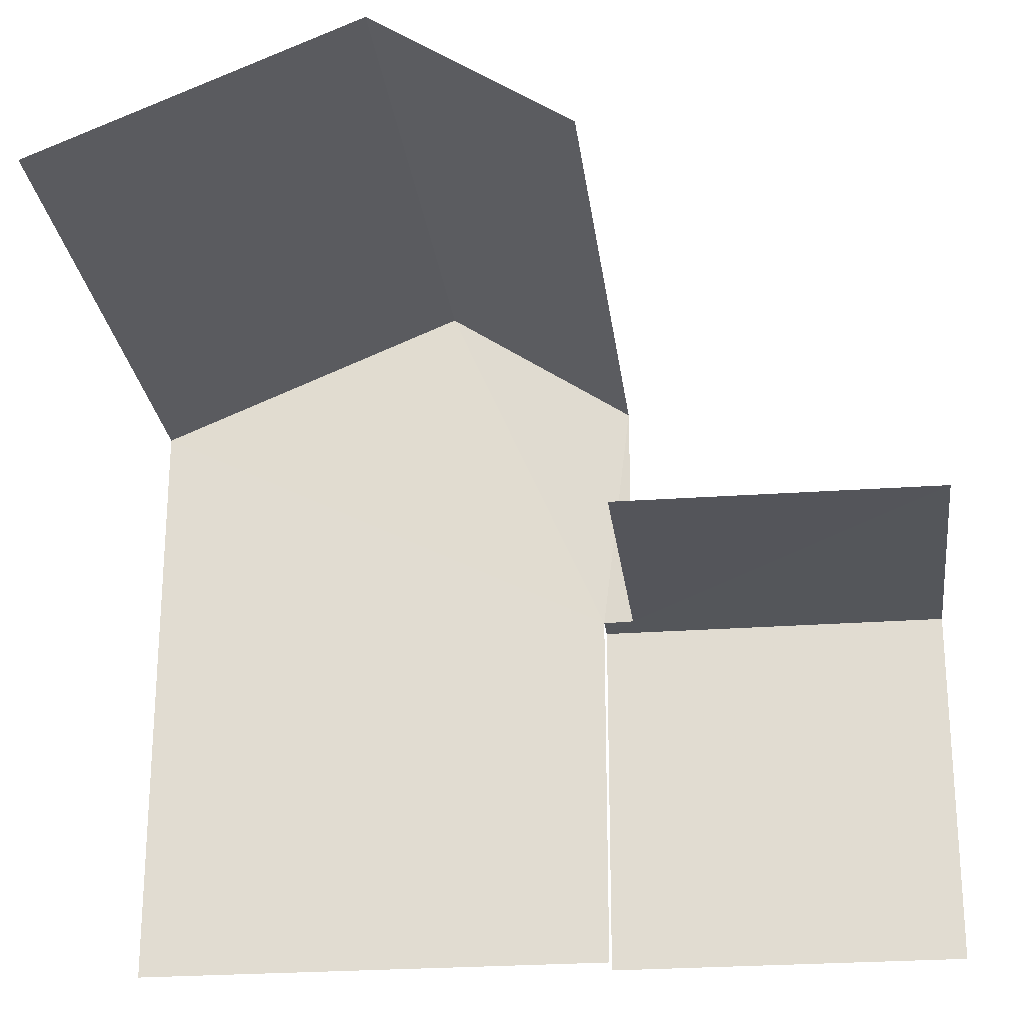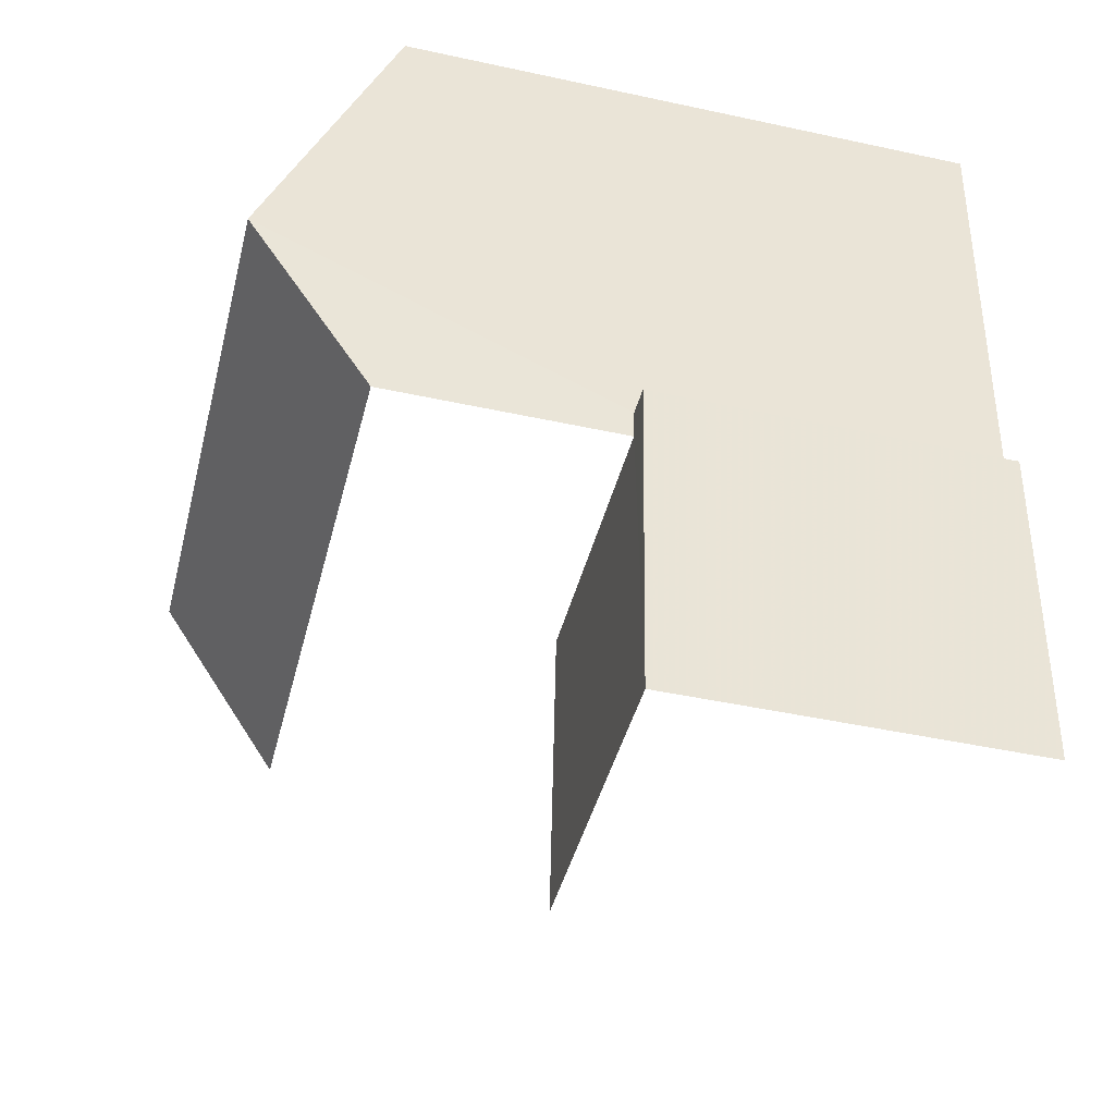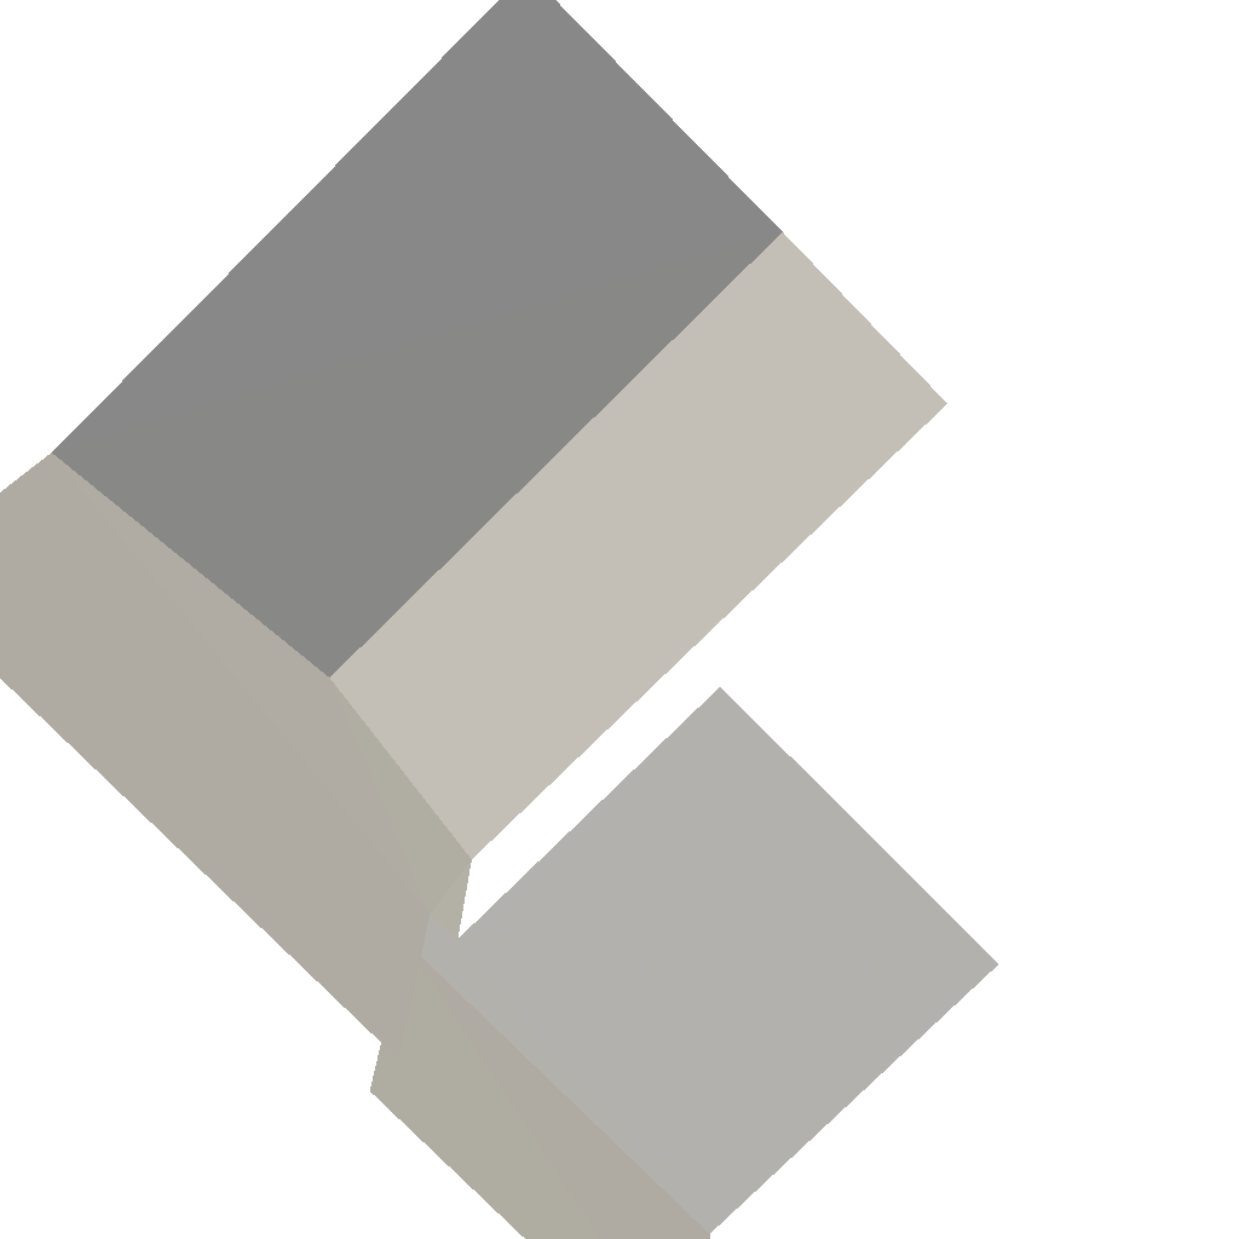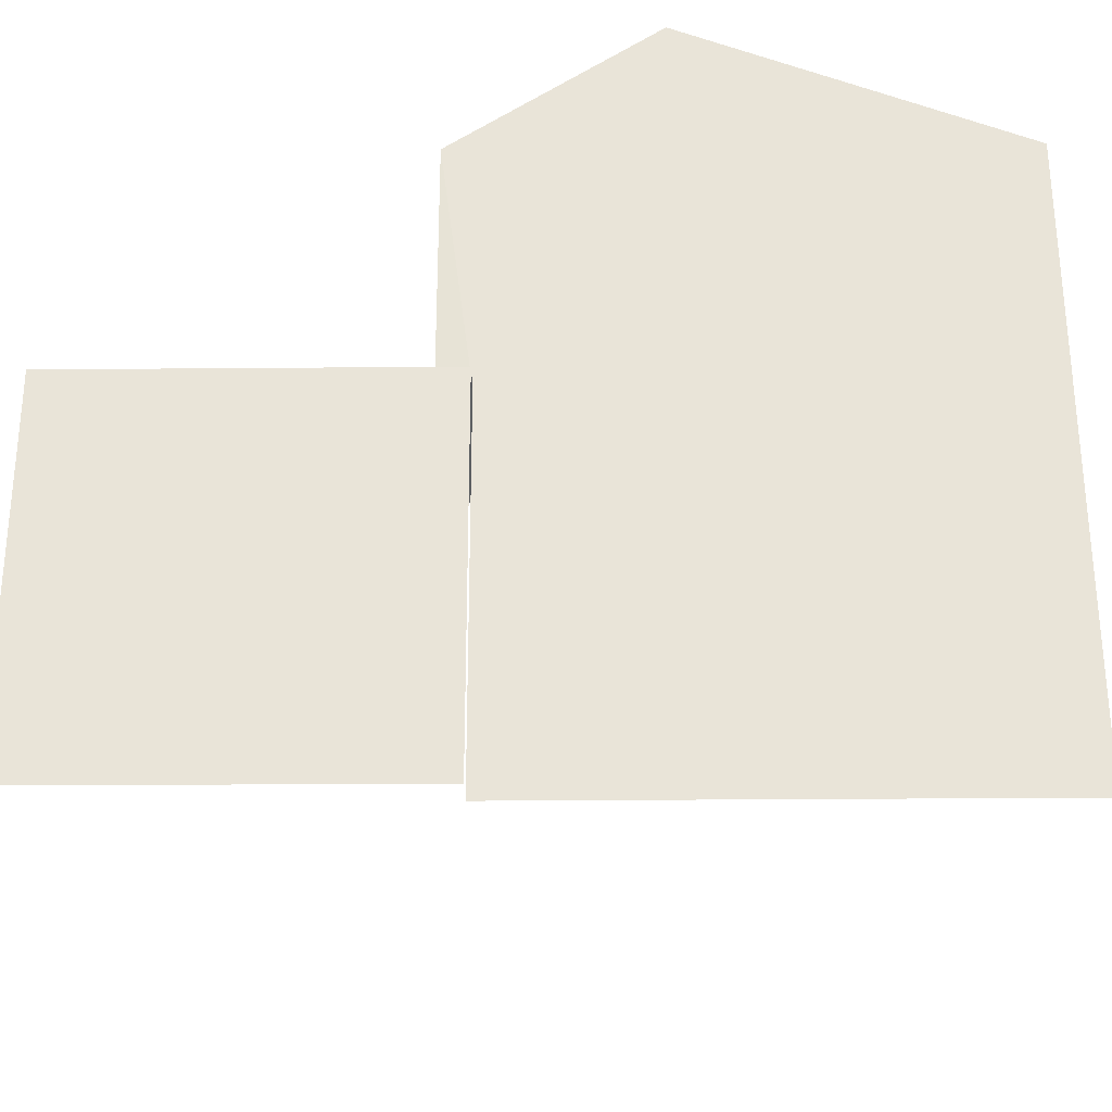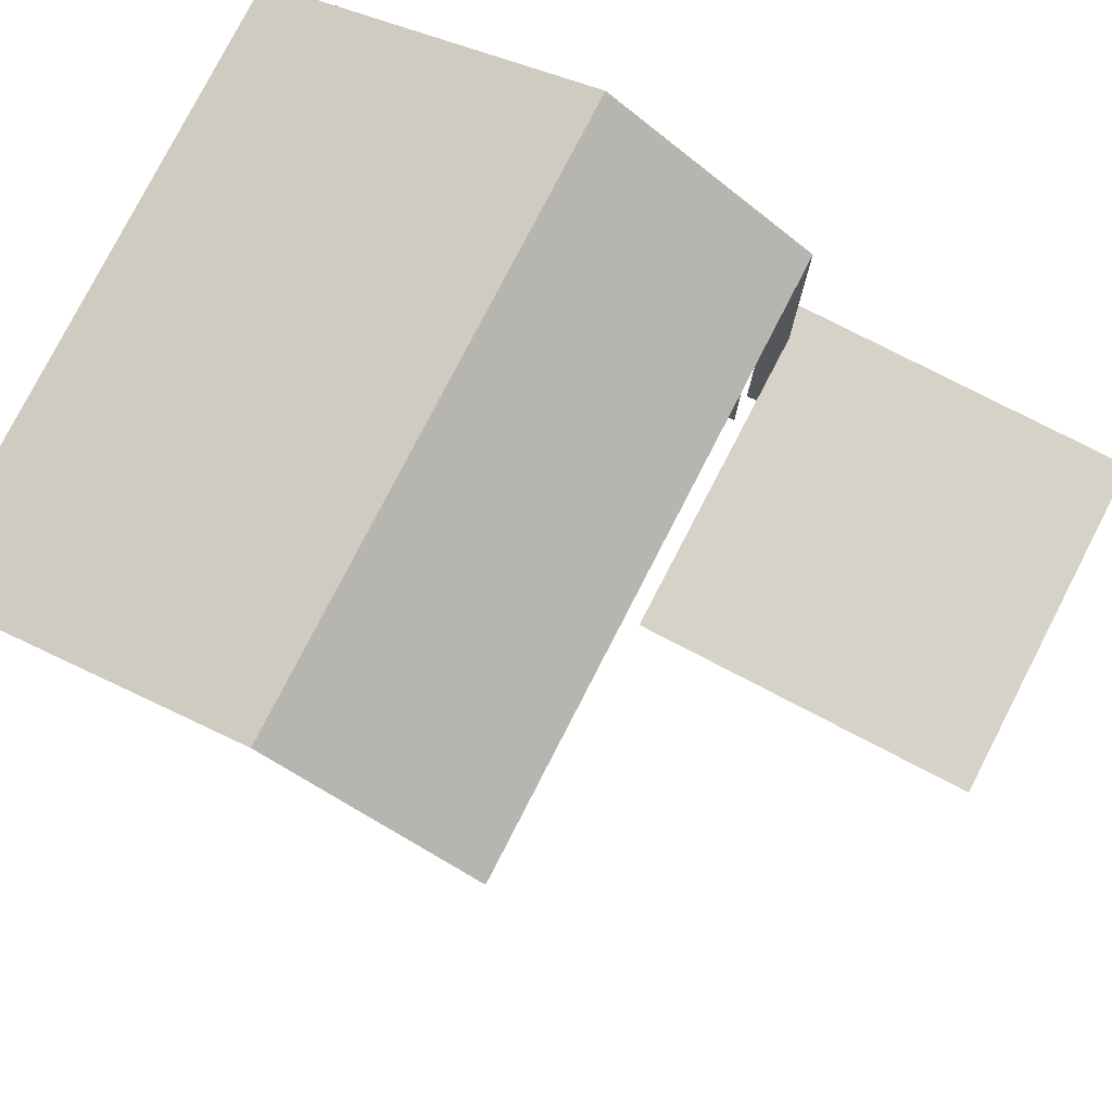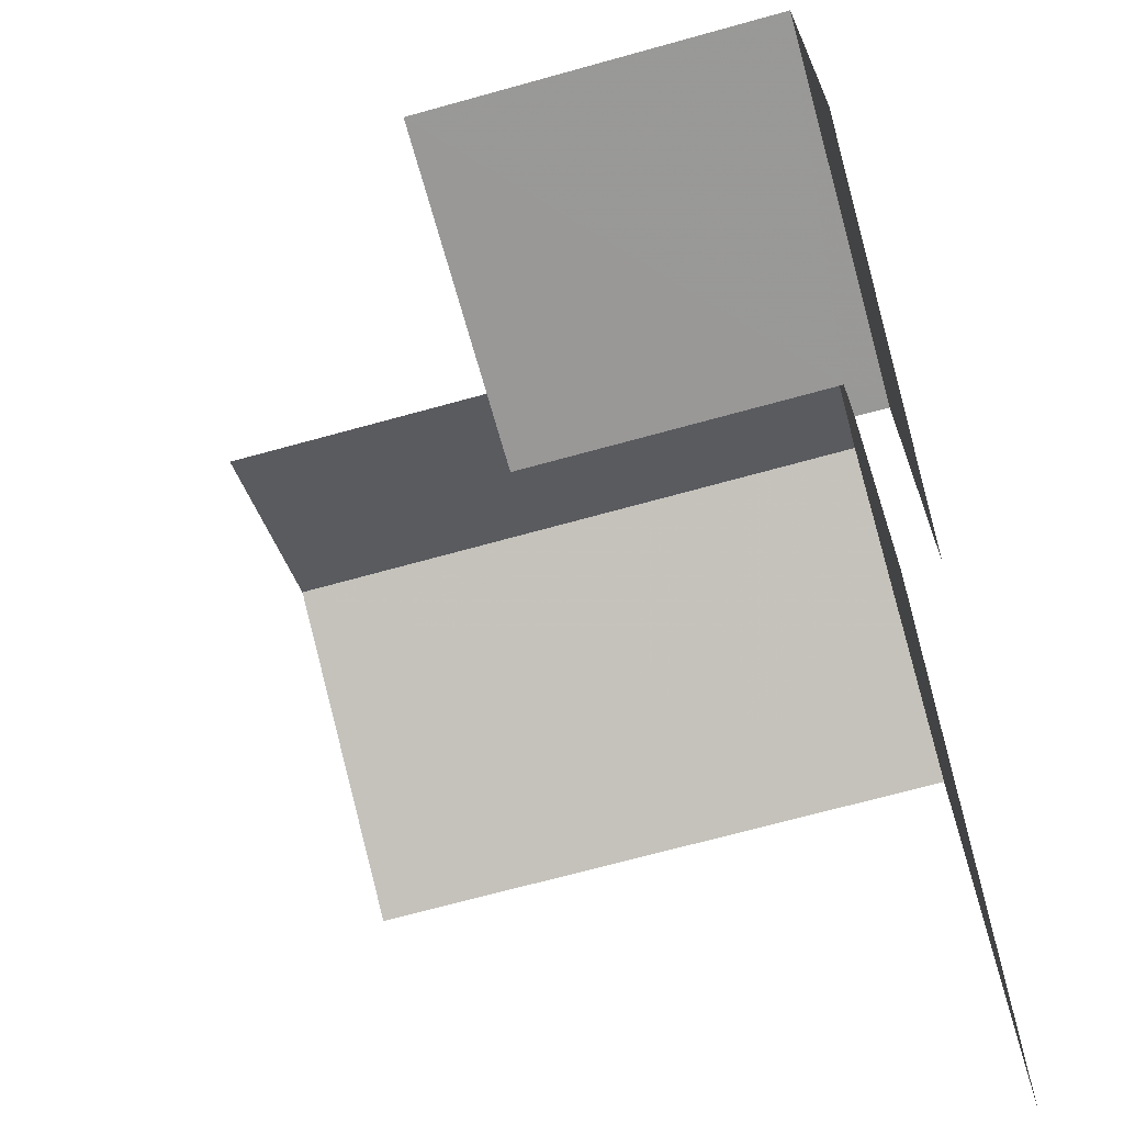
<metadata>
{"format":"obj","ext":"obj","renderer":"f3d","projection":"perspective","resolution":1024,"background":"white","views":[{"elev":-24.9,"azim":-87.3,"up":"+Z"},{"elev":-46.8,"azim":76.1,"up":"+Y"},{"elev":-79.1,"azim":-139.7,"up":"+Z"},{"elev":-30.3,"azim":86.3,"up":"+Z"},{"elev":78.3,"azim":-67.1,"up":"+Z"},{"elev":-68.8,"azim":11.2,"up":"+Z"}]}
</metadata>
<code>
v -3.14e+05 4.142e+04 55.06
v -3.14e+05 4.142e+04 55.06
v -3.14e+05 4.141e+04 55.06
v -3.14e+05 4.141e+04 55.06
v -3.14e+05 4.141e+04 55.06
v -3.14e+05 4.141e+04 55.06
v -3.14e+05 4.141e+04 55.06
v -3.14e+05 4.141e+04 55.06
v -3.14e+05 4.141e+04 61.06
v -3.14e+05 4.141e+04 61.06
v -3.14e+05 4.141e+04 61.06
v -3.14e+05 4.141e+04 61.06
v -3.14e+05 4.141e+04 61.06
v -3.14e+05 4.141e+04 61.06
v -3.14e+05 4.142e+04 65.08
v -3.14e+05 4.142e+04 65.08
v -3.14e+05 4.142e+04 67.24
v -3.14e+05 4.142e+04 67.24
v -3.14e+05 4.141e+04 65.08
v -3.14e+05 4.141e+04 65.08
f 1 2 3
f 4 1 3
f 5 6 7
f 2 5 3
f 8 3 7
f 3 5 7
f 4 9 20
f 20 9 19
f 4 3 9
f 19 9 11
f 10 8 7
f 12 10 7
f 14 13 6
f 5 14 6
f 16 2 1
f 16 15 2
f 1 4 16
f 16 20 17
f 16 4 20
f 9 8 10
f 9 3 8
f 9 10 11
f 10 12 11
f 11 13 14
f 11 12 13
f 15 16 17
f 18 15 17
f 17 19 18
f 17 20 19
f 5 2 14
f 19 11 14
f 18 19 14
f 14 2 15
f 18 14 15
f 13 7 6
f 13 12 7

</code>
